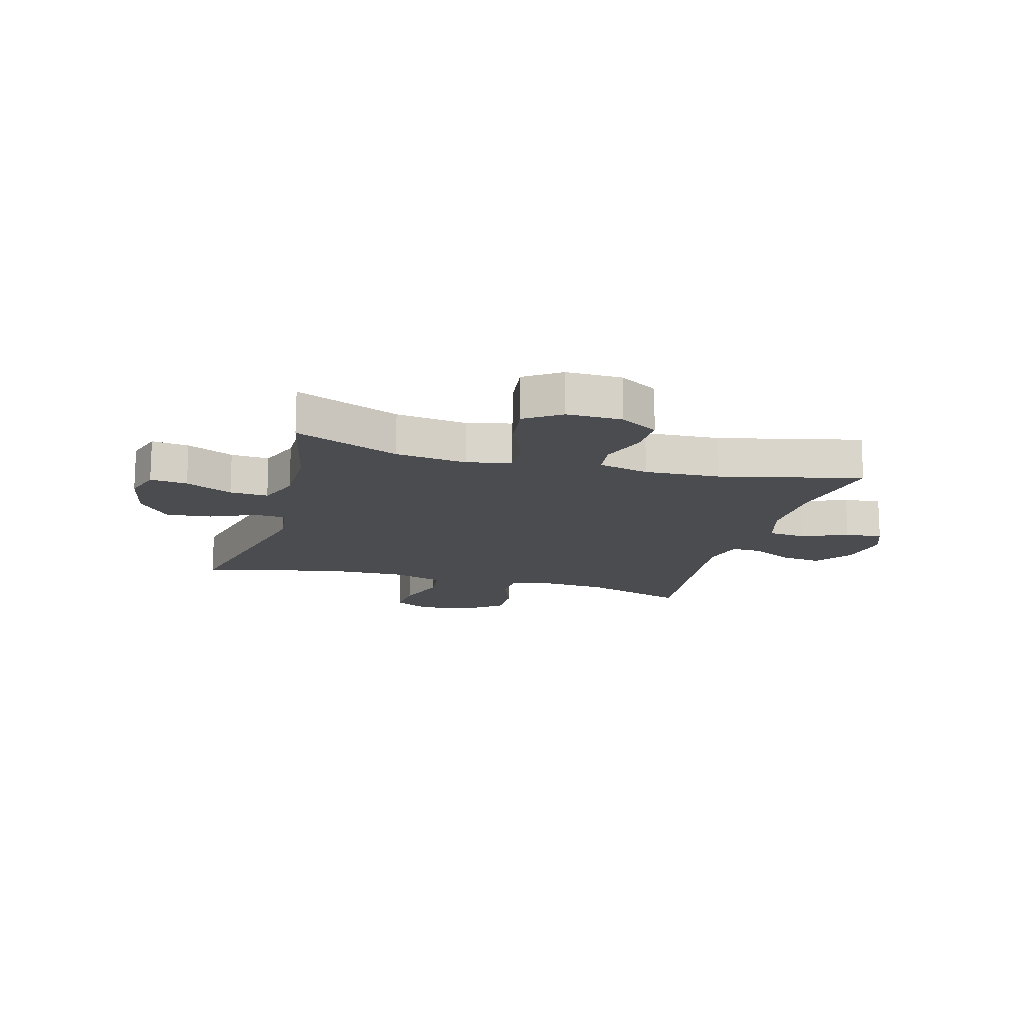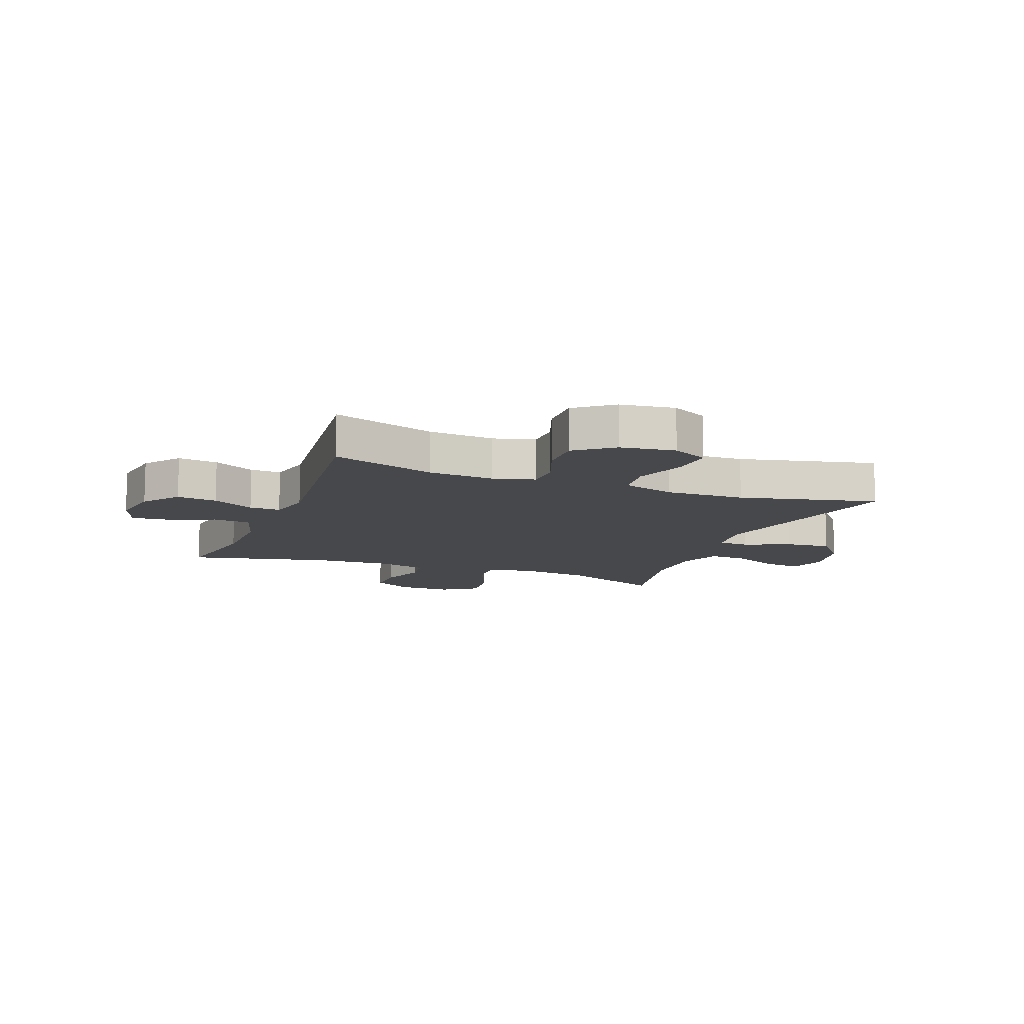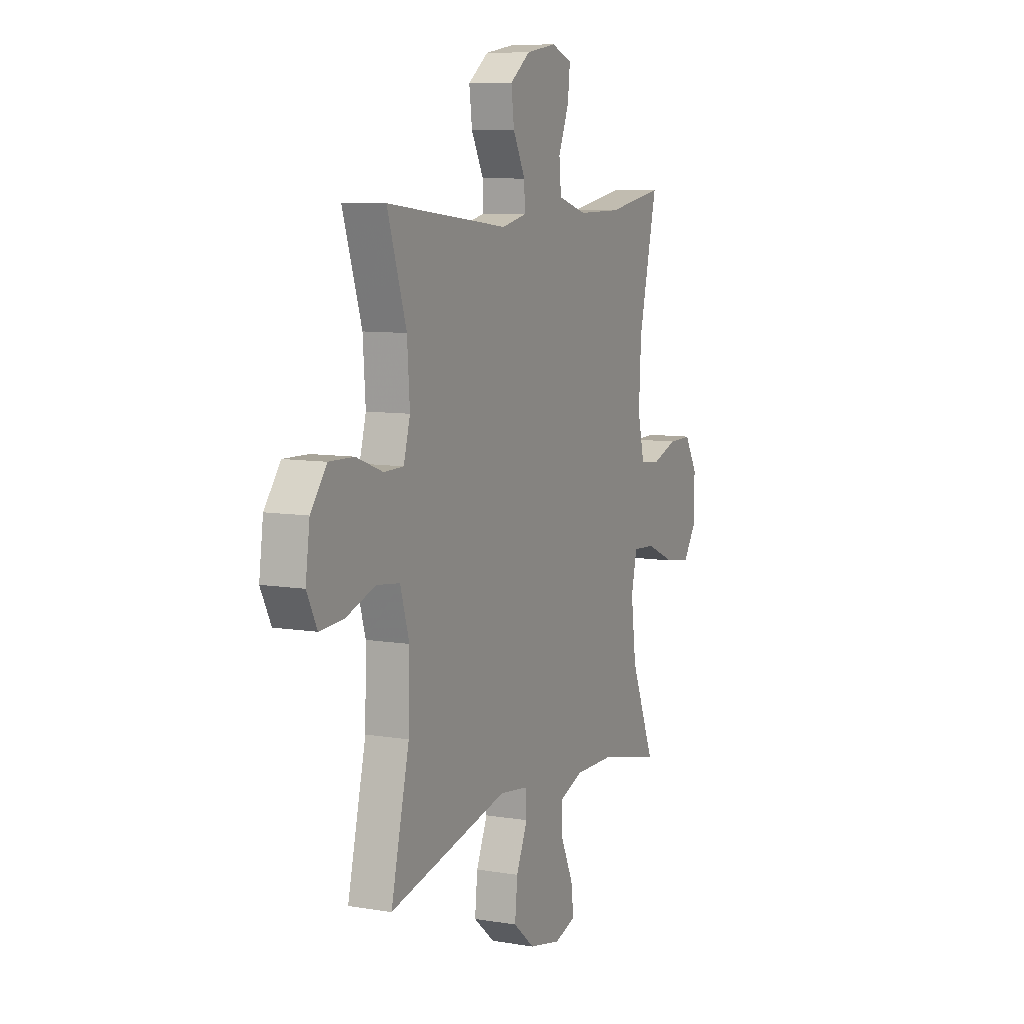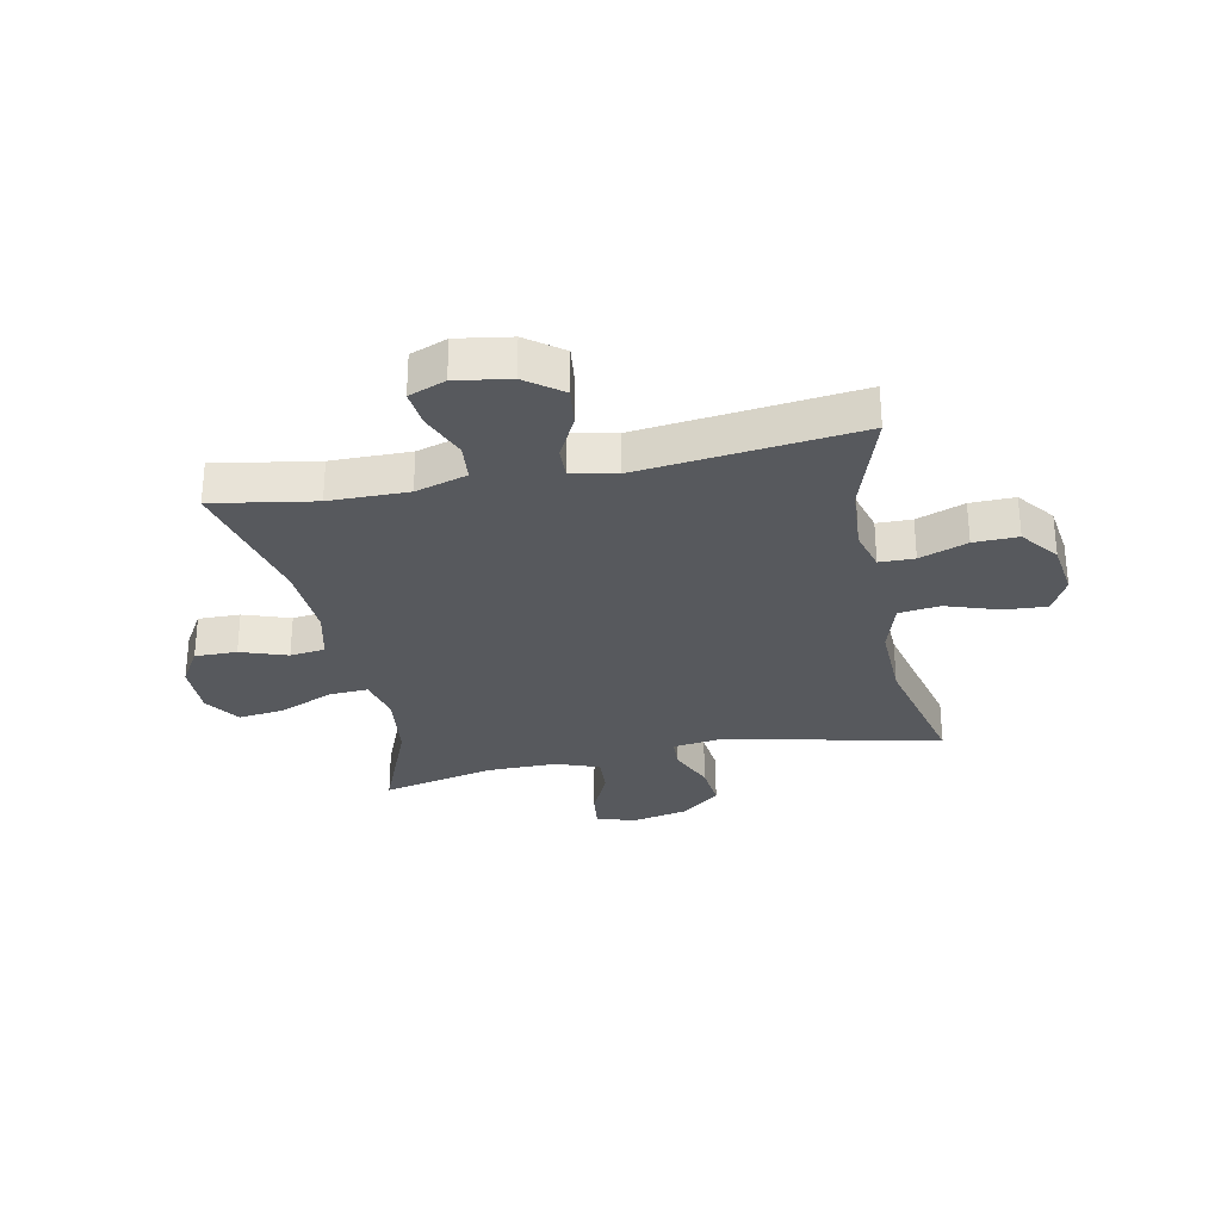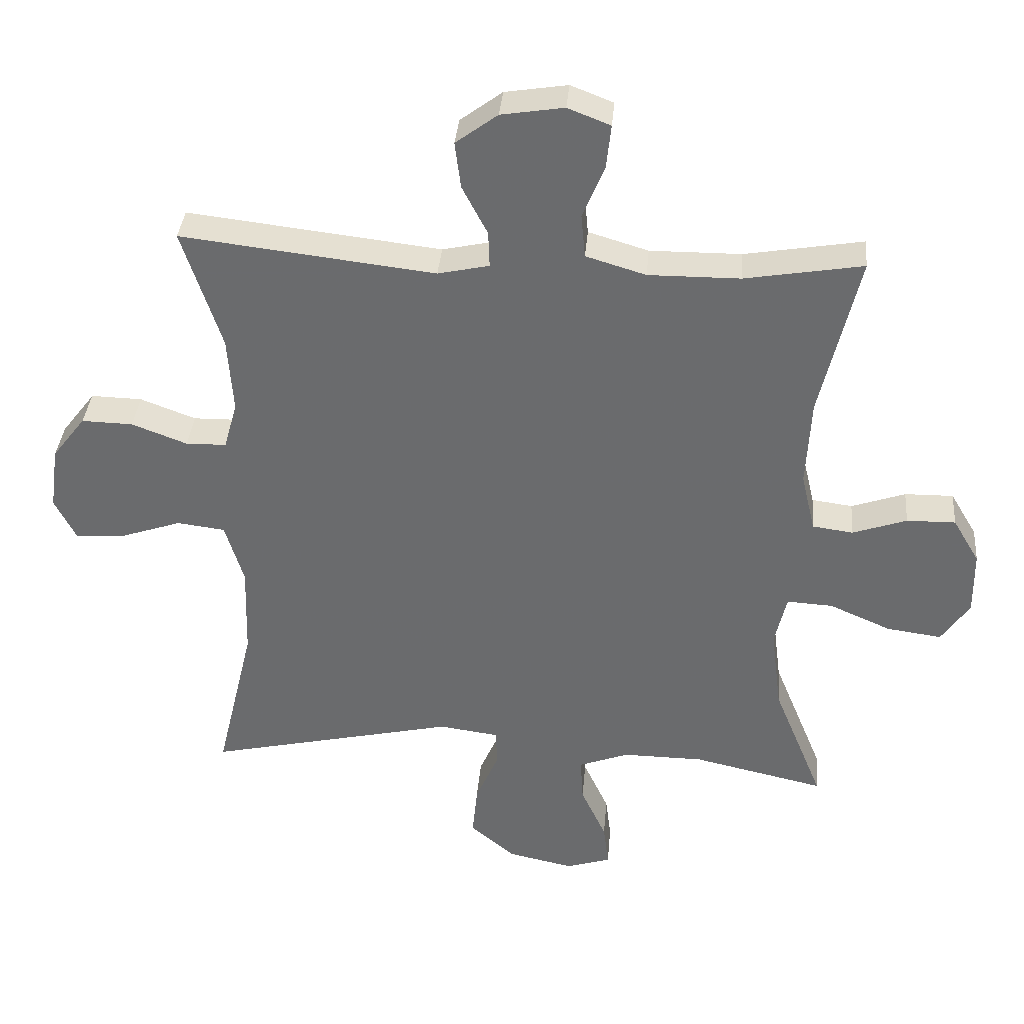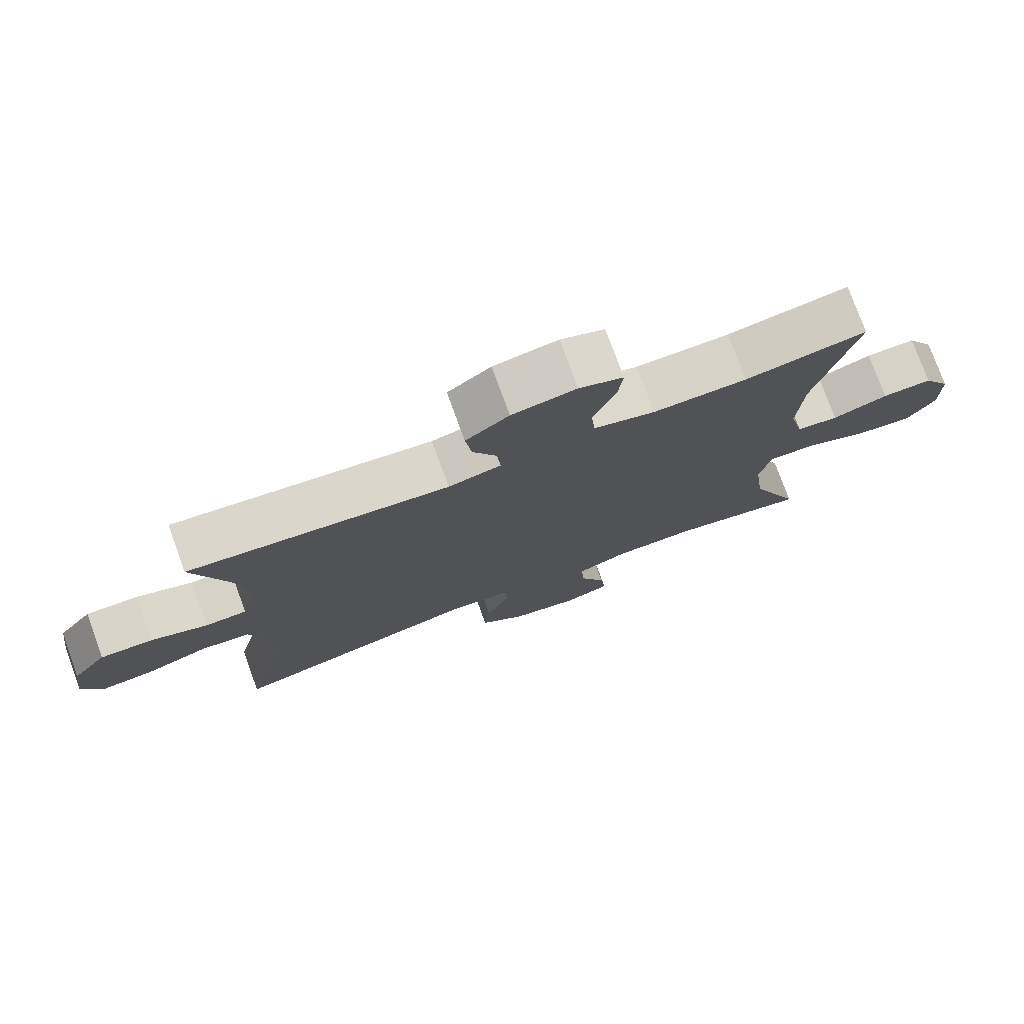
<metadata>
{"format":"obj","ext":"obj","renderer":"f3d","projection":"perspective","resolution":1024,"background":"white","views":[{"elev":-14.9,"azim":-105.6,"up":"+Y"},{"elev":-11.3,"azim":68.9,"up":"+Y"},{"elev":8.4,"azim":114.6,"up":"+Z"},{"elev":-29.5,"azim":11.5,"up":"+Y"},{"elev":36.1,"azim":-175.1,"up":"+Z"},{"elev":76.8,"azim":160.0,"up":"+Z"}]}
</metadata>
<code>
v -0.5 0.07 -0.5
v -0.425 0.07 -0.317
v -0.409 0.07 -0.192
v -0.427 0.07 -0.115
v -0.496 0.07 -0.119
v -0.588 0.07 -0.159
v -0.67 0.07 -0.17
v -0.712 0.07 -0.108
v -0.711 0.07 -0.012
v -0.671 0.07 0.055
v -0.598 0.07 0.054
v -0.517 0.07 0.026
v -0.456 0.07 0.034
v -0.435 0.07 0.122
v -0.442 0.07 0.254
v -0.5 0.07 0.5
v -0.323 0.07 0.47
v -0.186 0.07 0.469
v -0.096 0.07 0.496
v -0.09 0.07 0.561
v -0.123 0.07 0.642
v -0.13 0.07 0.707
v -0.066 0.07 0.732
v 0.028 0.07 0.717
v 0.091 0.07 0.67
v 0.082 0.07 0.6
v 0.044 0.07 0.527
v 0.042 0.07 0.473
v 0.119 0.07 0.456
v 0.5 0.07 0.5
v 0.441 0.07 0.319
v 0.433 0.07 0.205
v 0.453 0.07 0.133
v 0.514 0.07 0.132
v 0.597 0.07 0.163
v 0.674 0.07 0.165
v 0.724 0.07 0.1
v 0.737 0.07 0.005
v 0.705 0.07 -0.058
v 0.63 0.07 -0.053
v 0.539 0.07 -0.022
v 0.467 0.07 -0.031
v 0.439 0.07 -0.123
v 0.443 0.07 -0.261
v 0.5 0.07 -0.5
v 0.126 0.07 -0.416
v 0.037 0.07 -0.428
v 0.034 0.07 -0.482
v 0.069 0.07 -0.562
v 0.077 0.07 -0.641
v 0.01 0.07 -0.697
v -0.089 0.07 -0.718
v -0.156 0.07 -0.697
v -0.148 0.07 -0.632
v -0.11 0.07 -0.55
v -0.106 0.07 -0.483
v -0.181 0.07 -0.455
v -0.302 0.07 -0.456
v -0.5 0 -0.5
v -0.425 0 -0.317
v -0.409 0 -0.192
v -0.427 0 -0.115
v -0.496 0 -0.119
v -0.588 0 -0.159
v -0.67 0 -0.17
v -0.712 0 -0.108
v -0.711 0 -0.012
v -0.671 0 0.055
v -0.598 0 0.054
v -0.517 0 0.026
v -0.456 0 0.034
v -0.435 0 0.122
v -0.442 0 0.254
v -0.5 0 0.5
v -0.323 0 0.47
v -0.186 0 0.469
v -0.096 0 0.496
v -0.09 0 0.561
v -0.123 0 0.642
v -0.13 0 0.707
v -0.066 0 0.732
v 0.028 0 0.717
v 0.091 0 0.67
v 0.082 0 0.6
v 0.044 0 0.527
v 0.042 0 0.473
v 0.119 0 0.456
v 0.5 0 0.5
v 0.441 0 0.319
v 0.433 0 0.205
v 0.453 0 0.133
v 0.514 0 0.132
v 0.597 0 0.163
v 0.674 0 0.165
v 0.724 0 0.1
v 0.737 0 0.005
v 0.705 0 -0.058
v 0.63 0 -0.053
v 0.539 0 -0.022
v 0.467 0 -0.031
v 0.439 0 -0.123
v 0.443 0 -0.261
v 0.5 0 -0.5
v 0.126 0 -0.416
v 0.037 0 -0.428
v 0.034 0 -0.482
v 0.069 0 -0.562
v 0.077 0 -0.641
v 0.01 0 -0.697
v -0.089 0 -0.718
v -0.156 0 -0.697
v -0.148 0 -0.632
v -0.11 0 -0.55
v -0.106 0 -0.483
v -0.181 0 -0.455
v -0.302 0 -0.456
f 52 53 54 55
f 52 55 56
f 51 52 56
f 48 49 50 51
f 47 48 51 56
f 44 45 46
f 43 44 46 47
f 42 43 47 56
f 38 39 40 41
f 38 41 42
f 37 38 42
f 34 35 36 37
f 33 34 37 42
f 32 33 42 56
f 29 30 31
f 28 29 31 32
f 24 25 26 27
f 24 27 28
f 23 24 28
f 20 21 22 23
f 19 20 23 28
f 18 19 28 32
f 15 16 17
f 14 15 17 18
f 13 14 18 32
f 9 10 11 12
f 9 12 13
f 8 9 13
f 5 6 7 8
f 4 5 8 13
f 3 4 13 32
f 58 1 2
f 57 58 2 3
f 3 32 56 57
f 113 112 111 110
f 114 113 110
f 114 110 109
f 109 108 107 106
f 114 109 106 105
f 104 103 102
f 105 104 102 101
f 114 105 101 100
f 99 98 97 96
f 100 99 96
f 100 96 95
f 95 94 93 92
f 100 95 92 91
f 114 100 91 90
f 89 88 87
f 90 89 87 86
f 85 84 83 82
f 86 85 82
f 86 82 81
f 81 80 79 78
f 86 81 78 77
f 90 86 77 76
f 75 74 73
f 76 75 73 72
f 90 76 72 71
f 70 69 68 67
f 71 70 67
f 71 67 66
f 66 65 64 63
f 71 66 63 62
f 90 71 62 61
f 60 59 116
f 61 60 116 115
f 115 114 90 61
f 1 59 60 2
f 2 60 61 3
f 3 61 62 4
f 4 62 63 5
f 5 63 64 6
f 6 64 65 7
f 7 65 66 8
f 8 66 67 9
f 9 67 68 10
f 10 68 69 11
f 11 69 70 12
f 12 70 71 13
f 13 71 72 14
f 14 72 73 15
f 15 73 74 16
f 16 74 75 17
f 17 75 76 18
f 18 76 77 19
f 19 77 78 20
f 20 78 79 21
f 21 79 80 22
f 22 80 81 23
f 23 81 82 24
f 24 82 83 25
f 25 83 84 26
f 26 84 85 27
f 27 85 86 28
f 28 86 87 29
f 29 87 88 30
f 30 88 89 31
f 31 89 90 32
f 32 90 91 33
f 33 91 92 34
f 34 92 93 35
f 35 93 94 36
f 36 94 95 37
f 37 95 96 38
f 38 96 97 39
f 39 97 98 40
f 40 98 99 41
f 41 99 100 42
f 42 100 101 43
f 43 101 102 44
f 44 102 103 45
f 45 103 104 46
f 46 104 105 47
f 47 105 106 48
f 48 106 107 49
f 49 107 108 50
f 50 108 109 51
f 51 109 110 52
f 52 110 111 53
f 53 111 112 54
f 54 112 113 55
f 55 113 114 56
f 56 114 115 57
f 57 115 116 58
f 58 116 59 1

</code>
